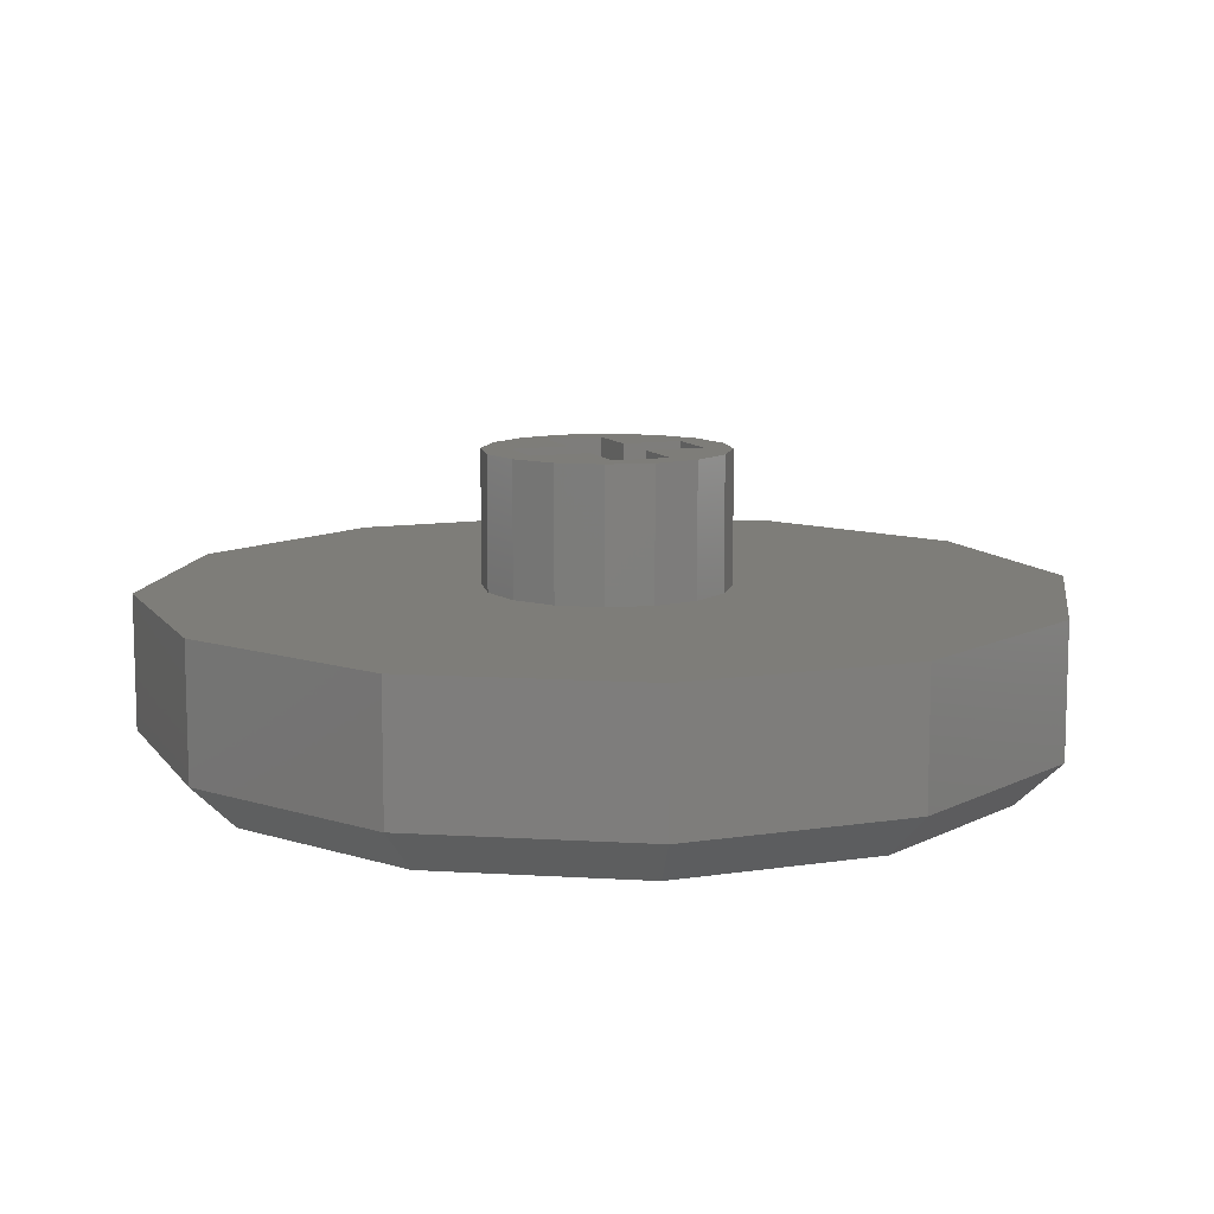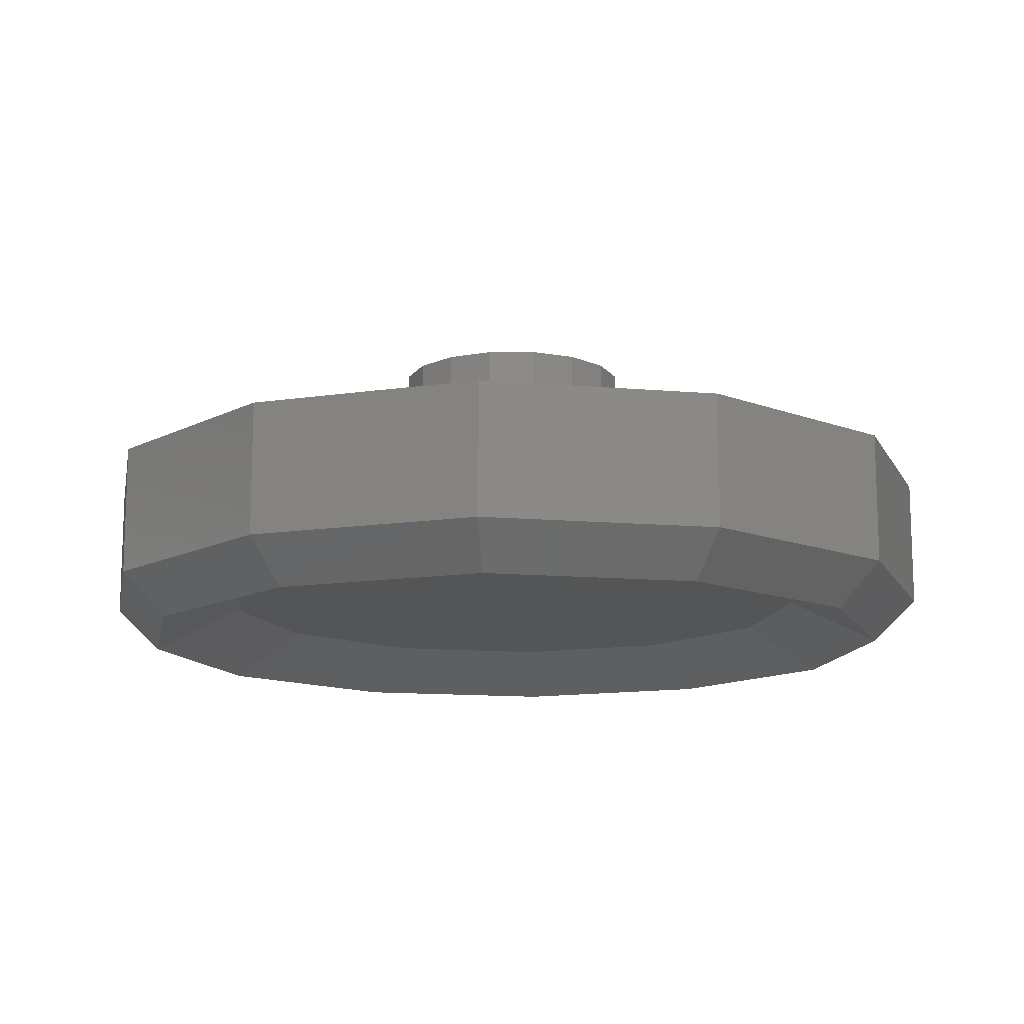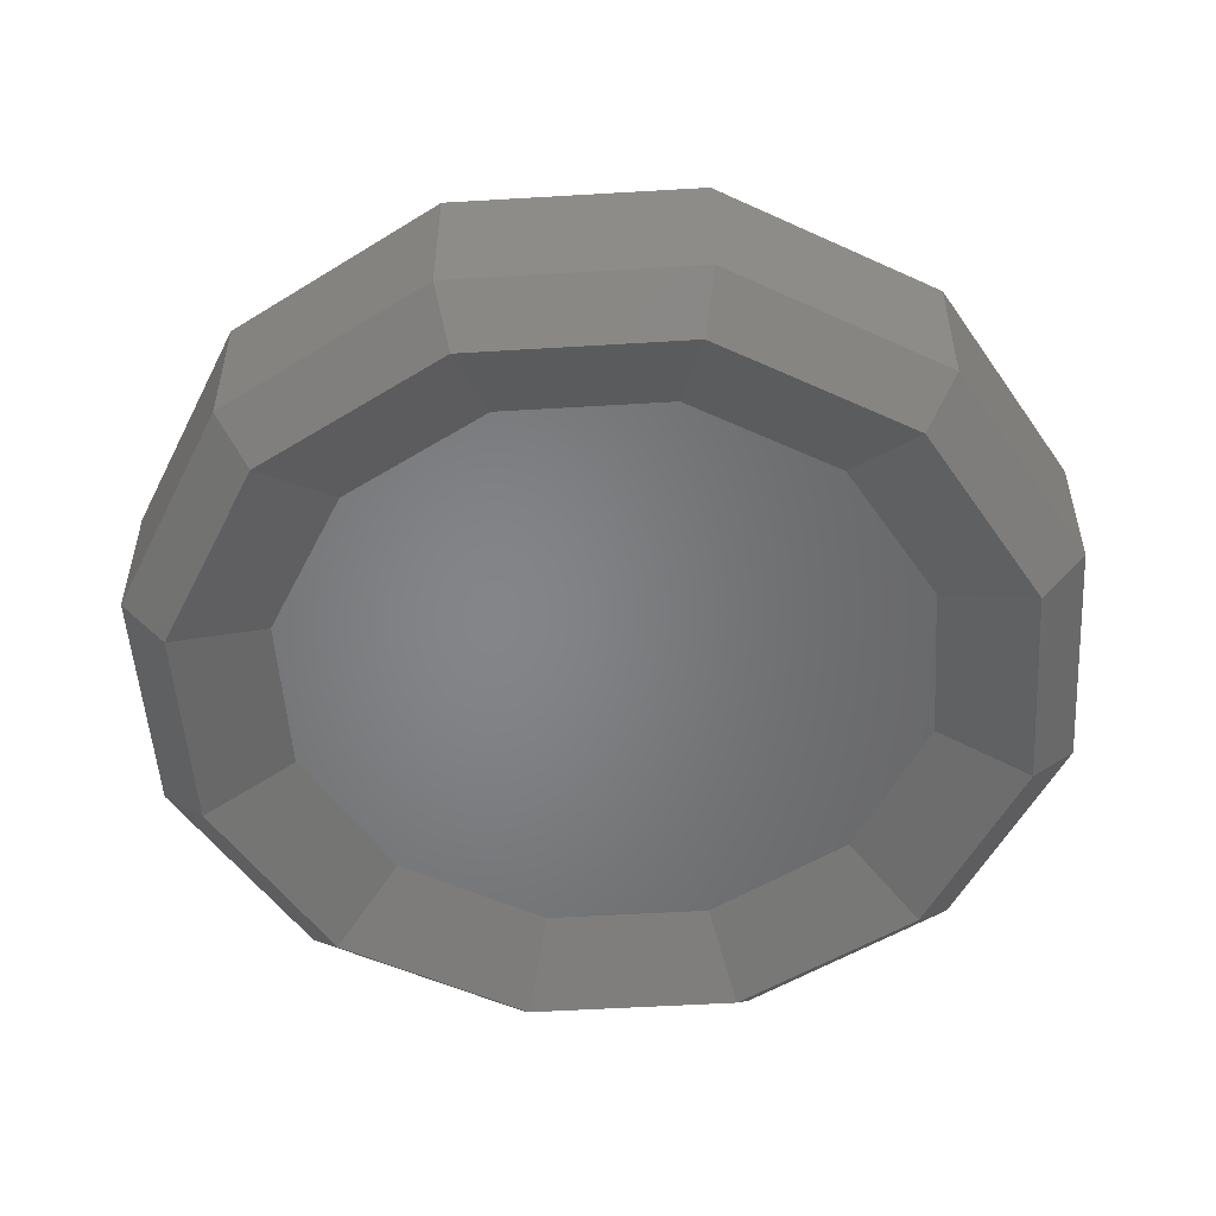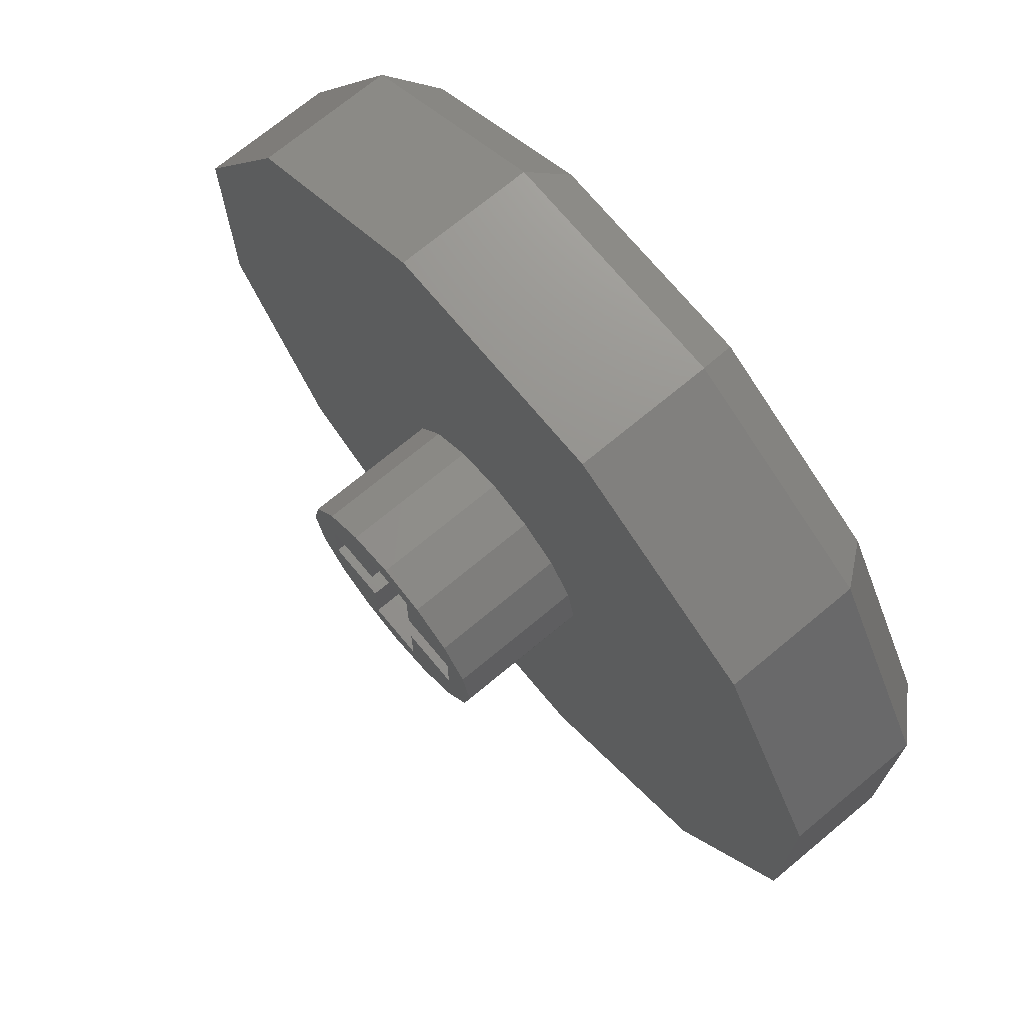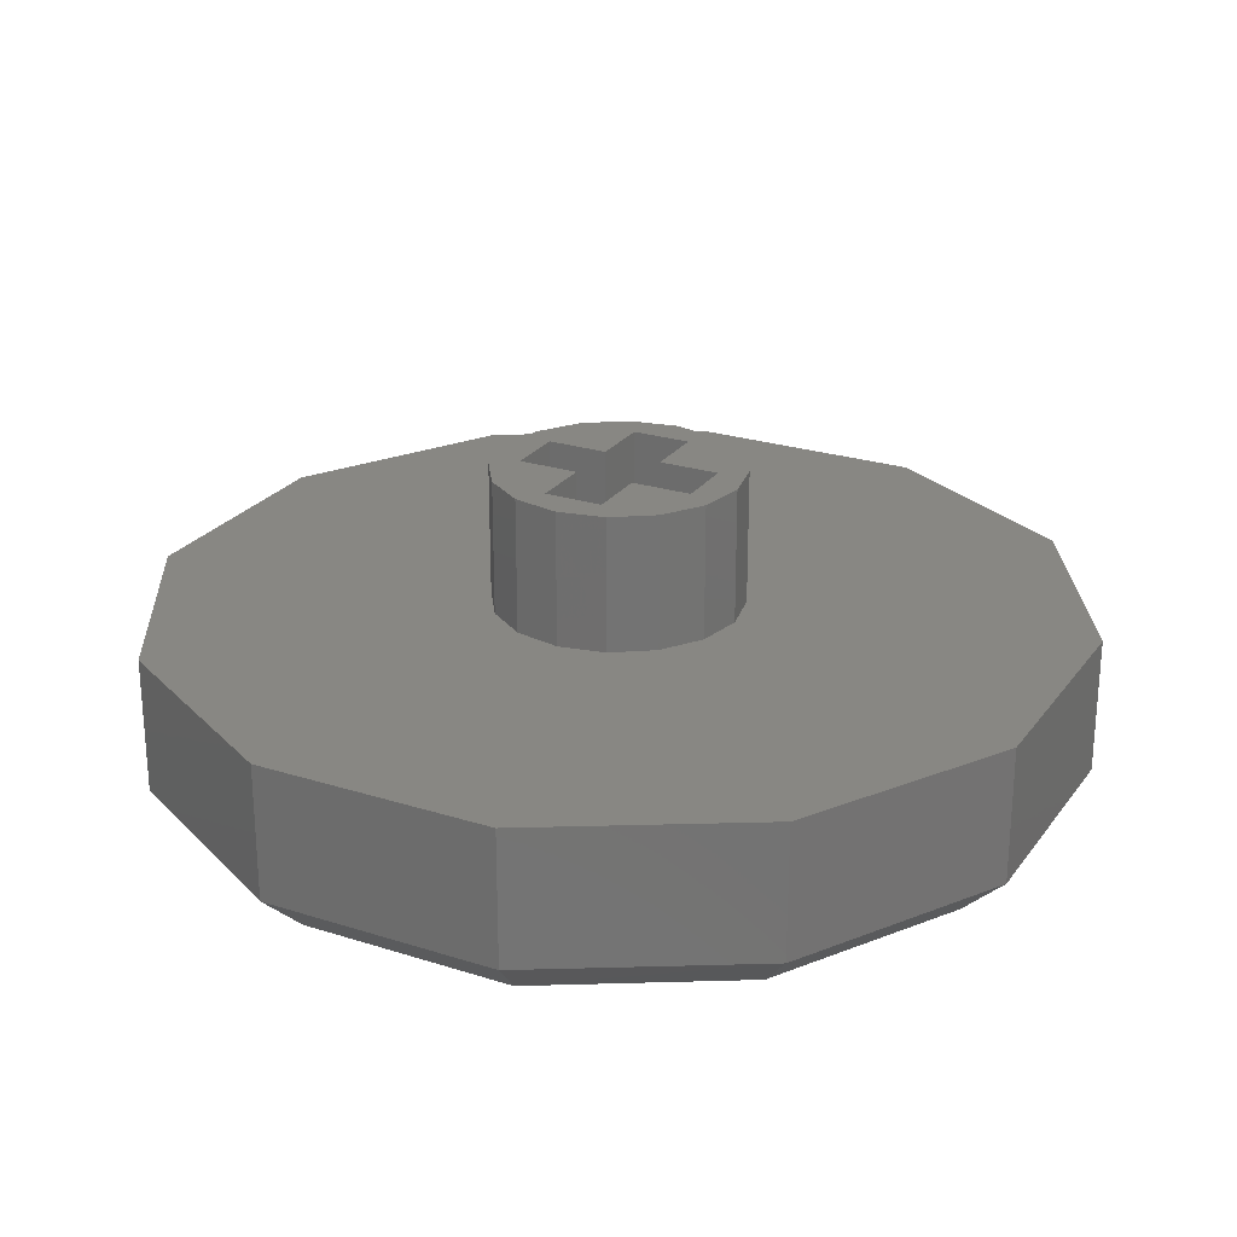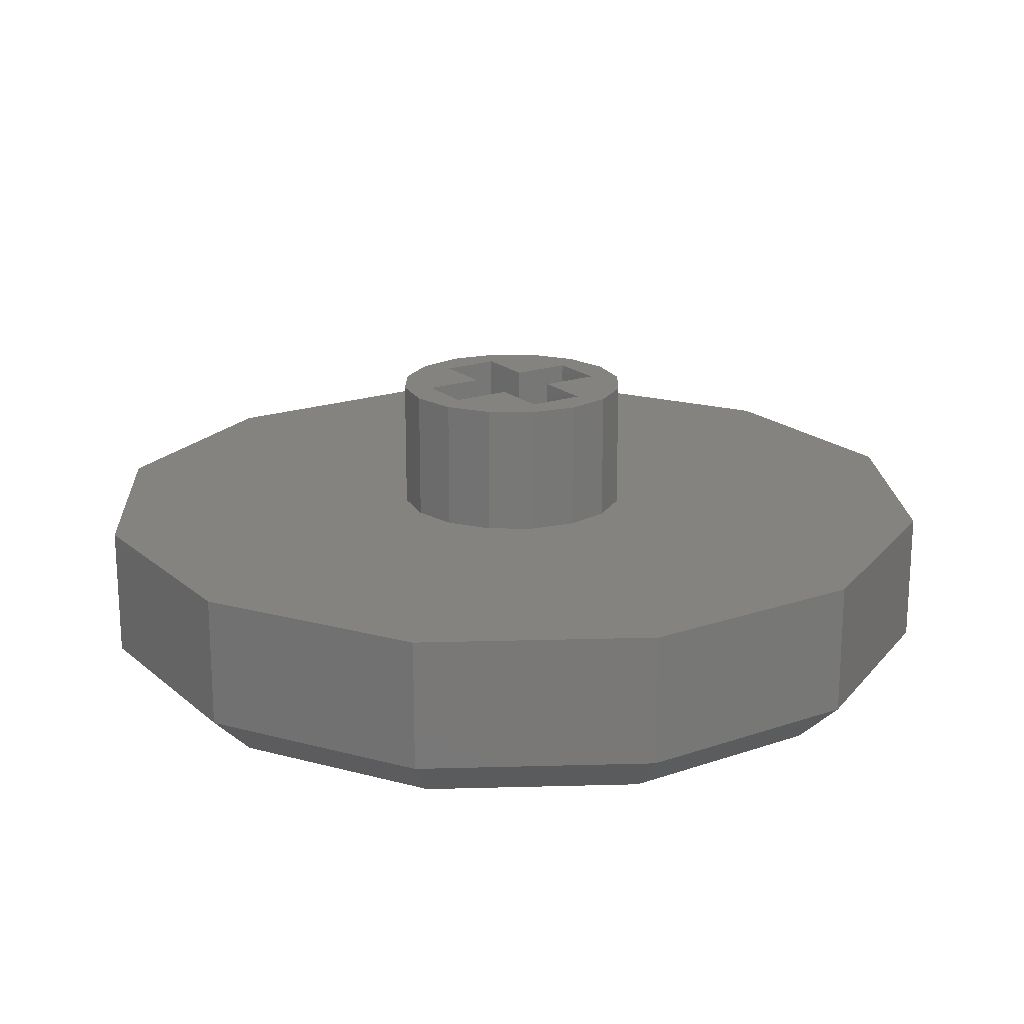
<metadata>
{"format":"stl","ext":"stl","renderer":"f3d","projection":"perspective","resolution":1024,"background":"white","views":[{"elev":10.5,"azim":-111.3,"up":"+Z"},{"elev":-13.2,"azim":169.0,"up":"+Z"},{"elev":-52.3,"azim":-116.3,"up":"+Z"},{"elev":71.6,"azim":50.3,"up":"+Y"},{"elev":24.9,"azim":117.4,"up":"+Z"},{"elev":19.1,"azim":-123.0,"up":"+Z"}]}
</metadata>
<code>
# stl→obj: 105 verts, 206 faces
v -9.9 -2.65 8
v -7.25 -7.25 5
v -7.25 -7.25 8
v -9.9 -2.65 5
v -9.9 2.65 8
v -9.9 2.65 5
v -7.25 7.25 8
v -7.25 7.25 5
v -2.65 9.9 5
v -2.65 9.9 8
v 2.65 9.9 5
v 2.65 9.9 8
v 7.25 7.25 5
v 7.25 7.25 8
v 9.9 2.65 8
v 9.9 2.65 5
v 9.9 -2.65 8
v 9.9 -2.65 5
v 7.25 -7.25 8
v 7.25 -7.25 5
v 2.65 -9.9 5
v 2.65 -9.9 8
v -2.65 -9.9 5
v -2.65 -9.9 8
v 0 -2.75 8
v 1.05 -2.54 8
v 1.94 -1.94 8
v 1.94 1.94 8
v 2.54 -1.05 8
v 2.75 0 8
v 2.54 1.05 8
v -1.94 1.94 8
v -1.05 2.54 8
v 0 2.75 8
v 1.05 2.54 8
v -2.75 0 8
v -2.54 1.05 8
v -1.94 -1.94 8
v -2.54 -1.05 8
v -1.05 -2.54 8
v -6.51 -6.51 4
v -2.38 -8.9 4
v -8.9 -2.38 4
v -8.9 2.38 4
v -6.51 6.51 4
v -2.38 8.9 4
v 2.38 8.9 4
v 6.51 6.51 4
v 8.9 2.38 4
v 8.9 -2.38 4
v 6.51 -6.51 4
v 2.38 -8.9 4
v -6.9 -1.85 5
v -6.9 1.85 5
v 0 0 5
v -5.05 5.05 5
v -5.05 -5.05 5
v -1.85 -6.9 5
v -1.85 6.9 5
v 1.85 6.9 5
v 1.85 -6.9 5
v 5.05 5.05 5
v 5.05 -5.05 5
v 6.9 -1.85 5
v 6.9 1.85 5
v 1.94 -1.94 11
v 1.05 -2.54 11
v -1.94 1.94 11
v -2.54 1.05 11
v 0 2.75 11
v 1.05 2.54 11
v -1.05 2.54 11
v -1.05 -2.54 11
v -1.94 -1.94 11
v -2.75 0 11
v -2.54 -1.05 11
v 0 -2.75 11
v 1.94 1.94 11
v 2.75 0 11
v 2.54 1.05 11
v 2.54 -1.05 11
v -0.65 -2 11
v 0.65 -2 11
v 0.65 -0.65 11
v 2 -0.65 11
v 2 0.65 11
v 0.65 0.65 11
v 0.65 2 11
v -2 0.65 11
v -0.65 0.65 11
v -0.65 2 11
v -2 -0.65 11
v -0.65 -0.65 11
v 2 -0.65 7
v 0.65 0.65 7
v 0.65 -0.65 7
v 2 0.65 7
v 0.65 -2 7
v -0.65 -0.65 7
v -0.65 -2 7
v -0.65 0.65 7
v -0.65 2 7
v 0.65 2 7
v -2 0.65 7
v -2 -0.65 7
f 1 2 3
f 2 1 4
f 5 4 1
f 4 5 6
f 7 6 5
f 6 7 8
f 7 9 8
f 9 7 10
f 10 11 9
f 11 10 12
f 12 13 11
f 13 12 14
f 15 13 14
f 13 15 16
f 17 16 15
f 16 17 18
f 19 18 17
f 18 19 20
f 19 21 20
f 21 19 22
f 22 23 21
f 23 22 24
f 24 2 23
f 2 24 3
f 22 25 24
f 25 22 26
f 26 22 27
f 27 22 19
f 12 28 14
f 27 19 17
f 29 17 30
f 29 27 17
f 30 17 15
f 31 30 15
f 28 31 15
f 14 28 15
f 7 32 10
f 10 32 33
f 10 33 34
f 10 34 12
f 12 34 35
f 35 28 12
f 5 1 36
f 5 32 7
f 5 37 32
f 5 36 37
f 38 1 3
f 39 1 38
f 36 1 39
f 38 3 24
f 38 24 40
f 40 24 25
f 41 23 2
f 23 41 42
f 2 43 41
f 43 2 4
f 4 44 43
f 4 6 44
f 8 44 6
f 44 8 45
f 45 9 46
f 9 45 8
f 11 46 9
f 47 46 11
f 11 48 47
f 48 11 13
f 13 49 48
f 49 13 16
f 16 50 49
f 16 18 50
f 20 50 18
f 50 20 51
f 21 51 20
f 51 21 52
f 21 42 52
f 42 21 23
f 53 54 55
f 55 54 56
f 53 55 57
f 57 55 58
f 55 56 59
f 55 59 60
f 58 55 61
f 55 60 62
f 61 55 63
f 63 55 64
f 55 62 65
f 55 65 64
f 66 26 27
f 26 66 67
f 68 37 69
f 37 68 32
f 70 35 34
f 35 70 71
f 68 33 32
f 33 68 72
f 73 38 40
f 38 73 74
f 75 39 76
f 39 75 36
f 67 25 26
f 25 67 77
f 69 36 75
f 36 69 37
f 76 38 74
f 38 76 39
f 71 28 35
f 28 71 78
f 72 34 33
f 34 72 70
f 77 40 25
f 40 77 73
f 31 79 30
f 79 31 80
f 29 66 27
f 66 29 81
f 30 81 29
f 81 30 79
f 28 80 31
f 80 28 78
f 77 82 73
f 82 77 83
f 83 77 67
f 83 67 66
f 84 66 85
f 84 83 66
f 85 66 81
f 85 81 79
f 86 78 87
f 88 78 71
f 88 87 78
f 78 86 80
f 80 86 79
f 86 85 79
f 69 89 68
f 89 69 75
f 68 89 90
f 68 90 91
f 72 68 91
f 72 91 70
f 70 91 88
f 70 88 71
f 92 89 75
f 75 76 92
f 92 76 74
f 92 74 93
f 93 74 82
f 74 73 82
f 94 95 96
f 95 94 97
f 98 99 100
f 96 99 98
f 99 96 101
f 96 95 101
f 101 95 102
f 102 95 103
f 99 104 105
f 104 99 101
f 86 94 85
f 94 86 97
f 84 94 96
f 94 84 85
f 86 95 97
f 95 86 87
f 104 92 105
f 92 104 89
f 102 90 101
f 90 102 91
f 90 104 101
f 104 90 89
f 92 99 105
f 99 92 93
f 84 98 83
f 98 84 96
f 99 82 100
f 82 99 93
f 88 102 103
f 102 88 91
f 82 98 100
f 98 82 83
f 88 95 87
f 95 88 103
f 57 42 41
f 42 57 58
f 41 53 57
f 53 41 43
f 43 54 53
f 43 44 54
f 45 54 44
f 54 45 56
f 56 46 59
f 46 56 45
f 47 59 46
f 60 59 47
f 47 62 60
f 62 47 48
f 48 65 62
f 65 48 49
f 49 64 65
f 49 50 64
f 51 64 50
f 64 51 63
f 52 63 51
f 63 52 61
f 52 58 61
f 58 52 42

</code>
